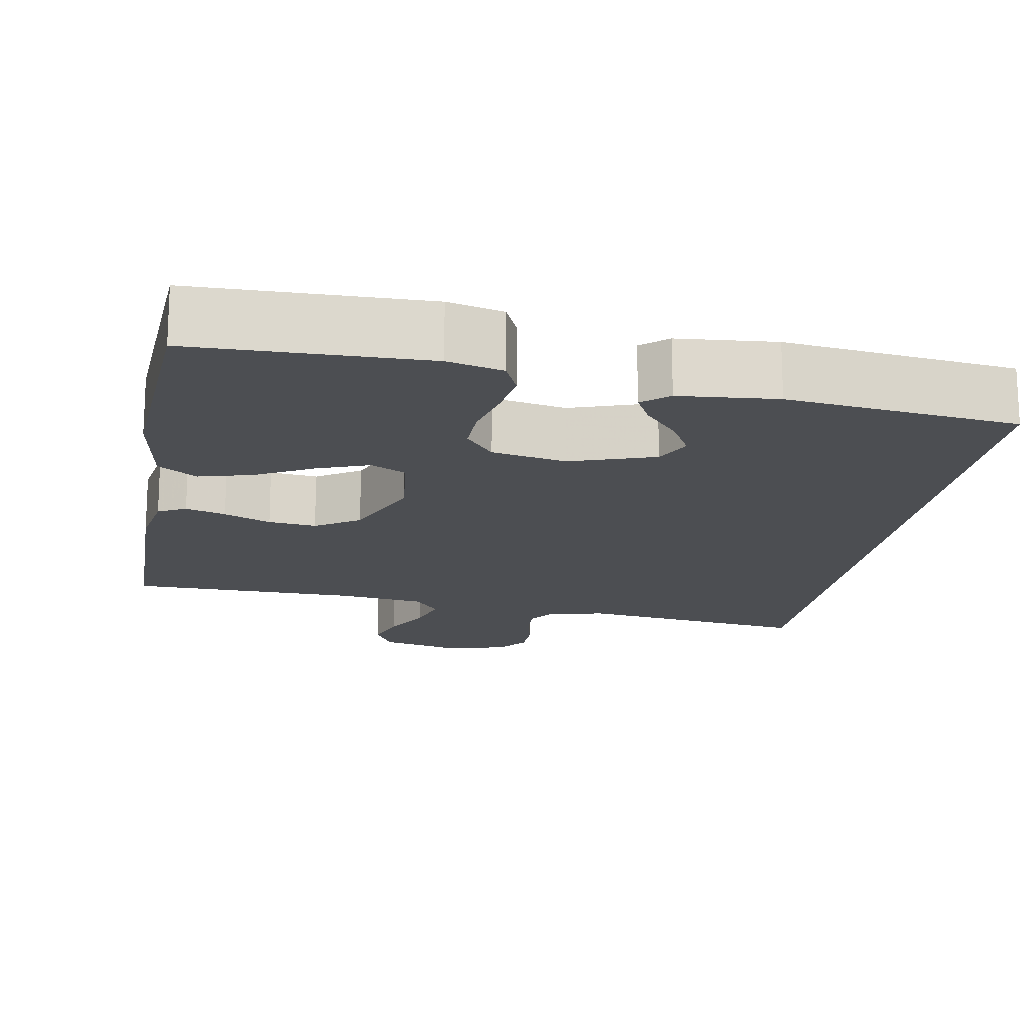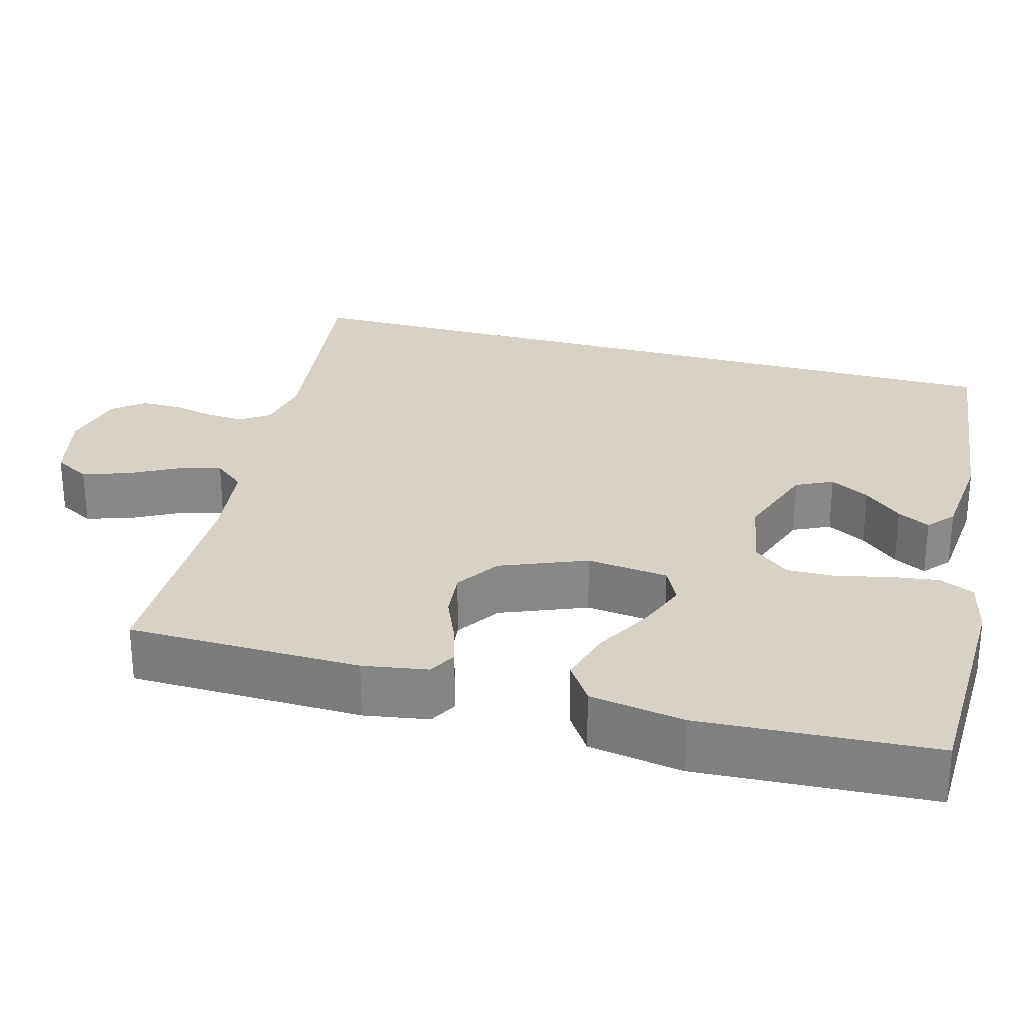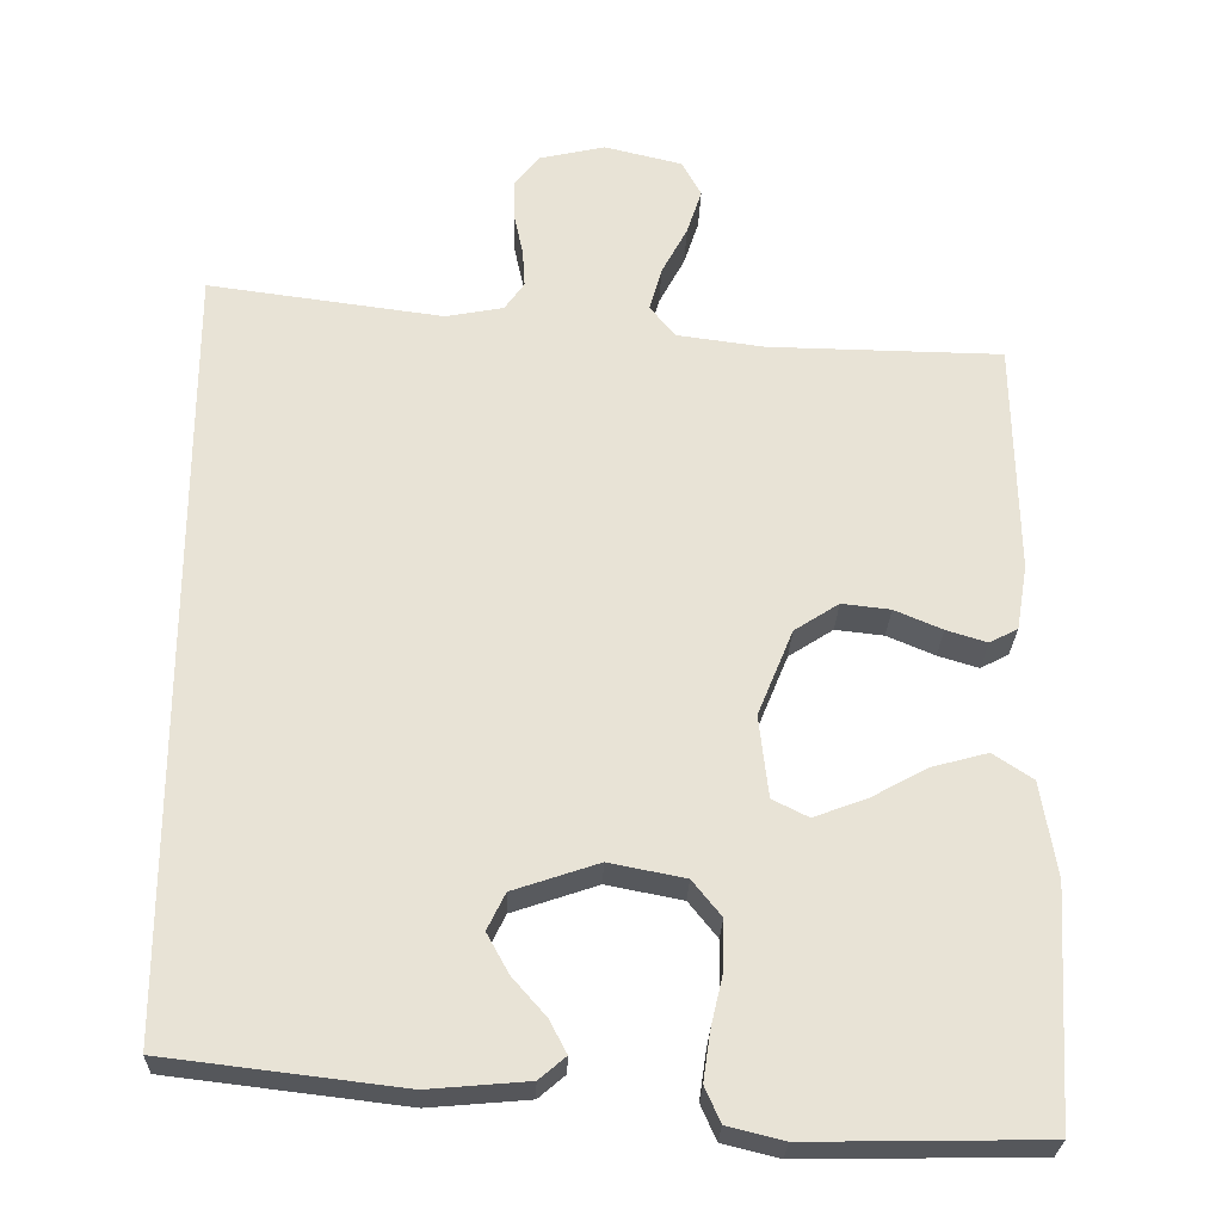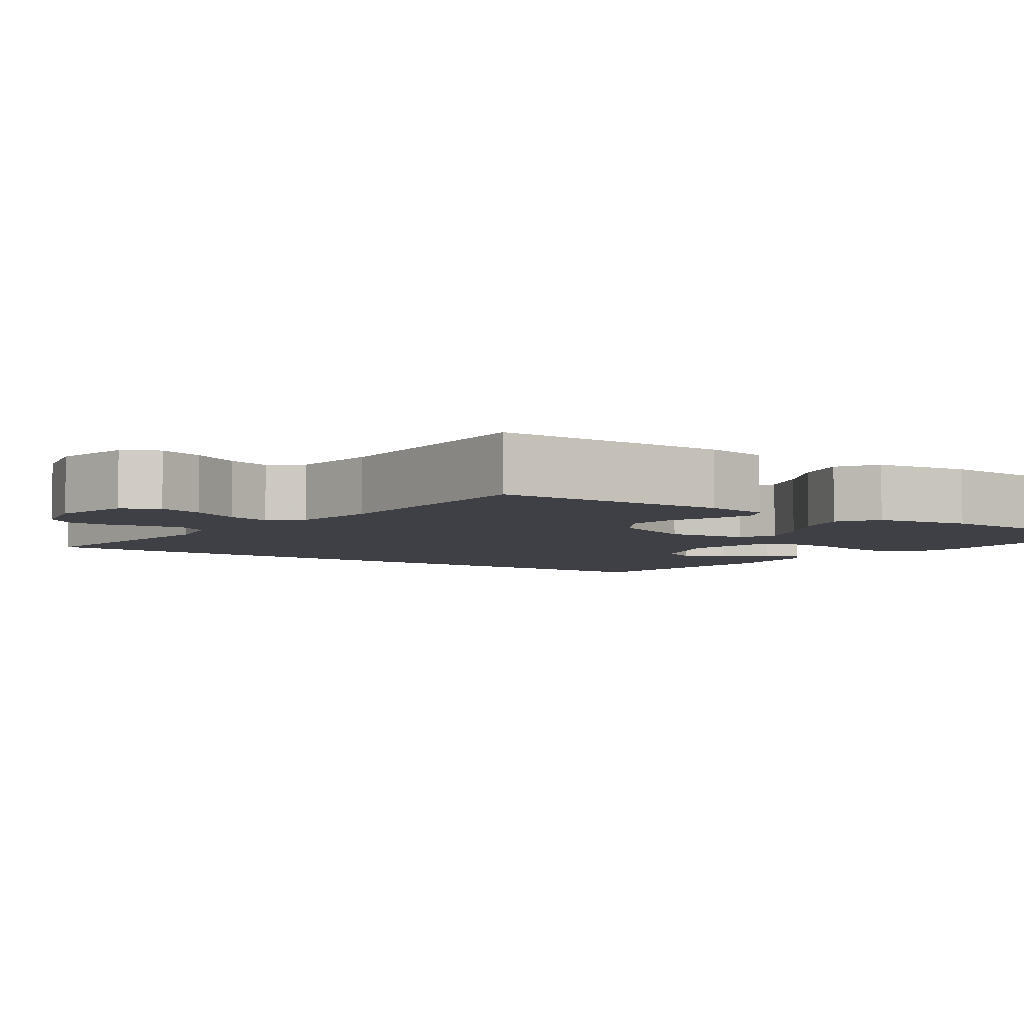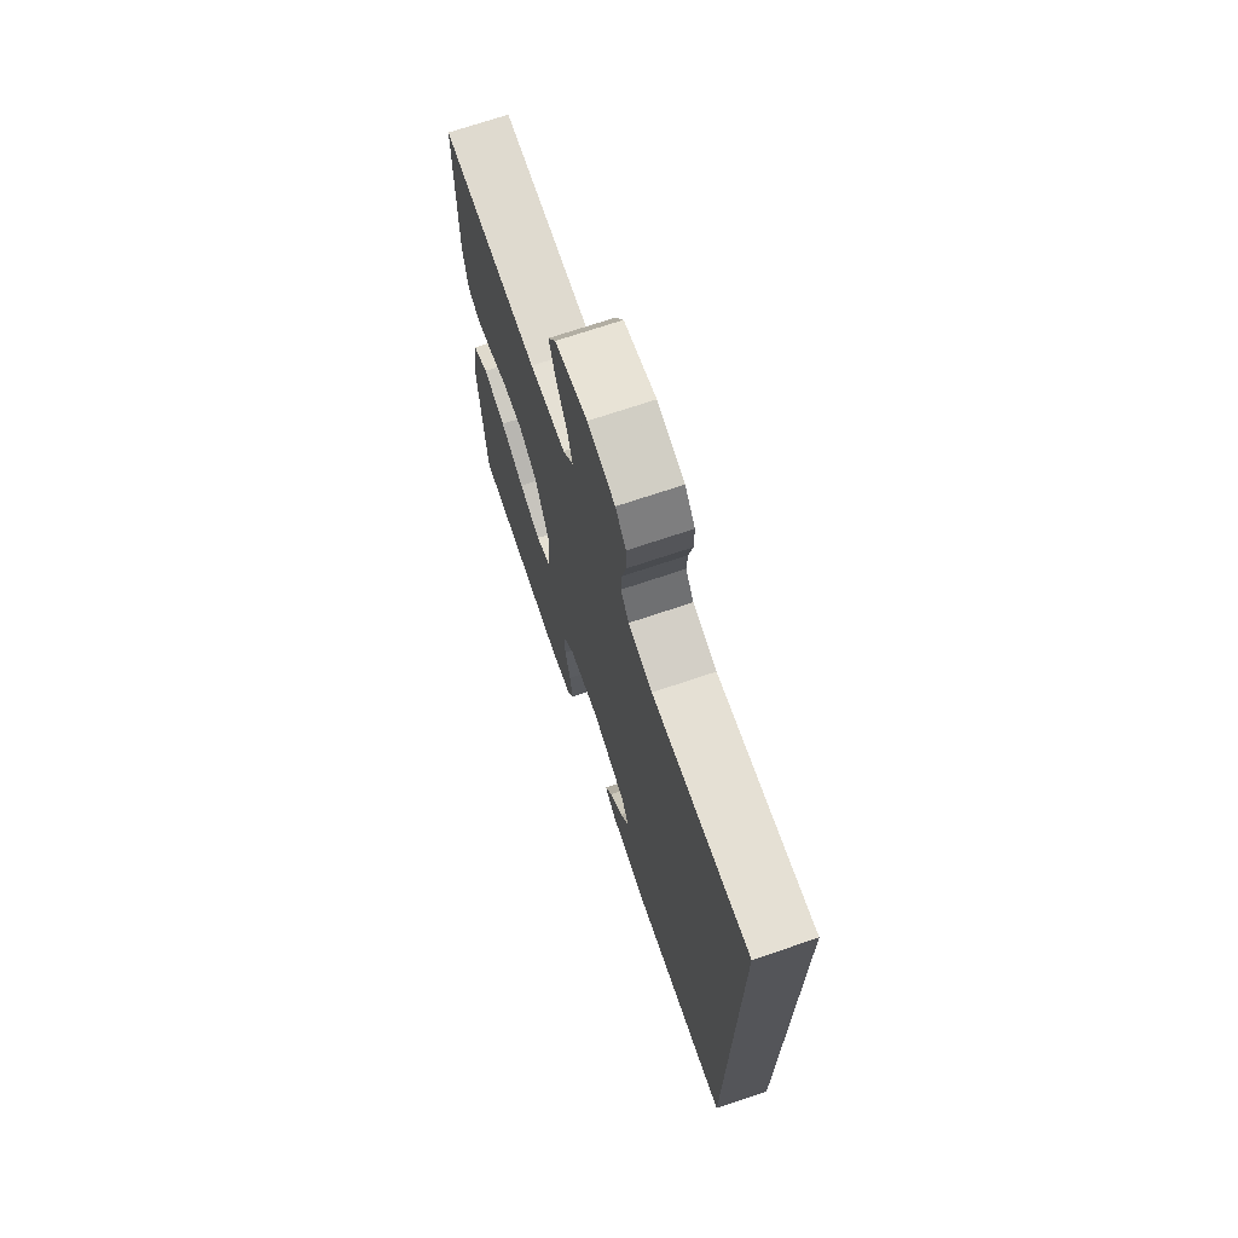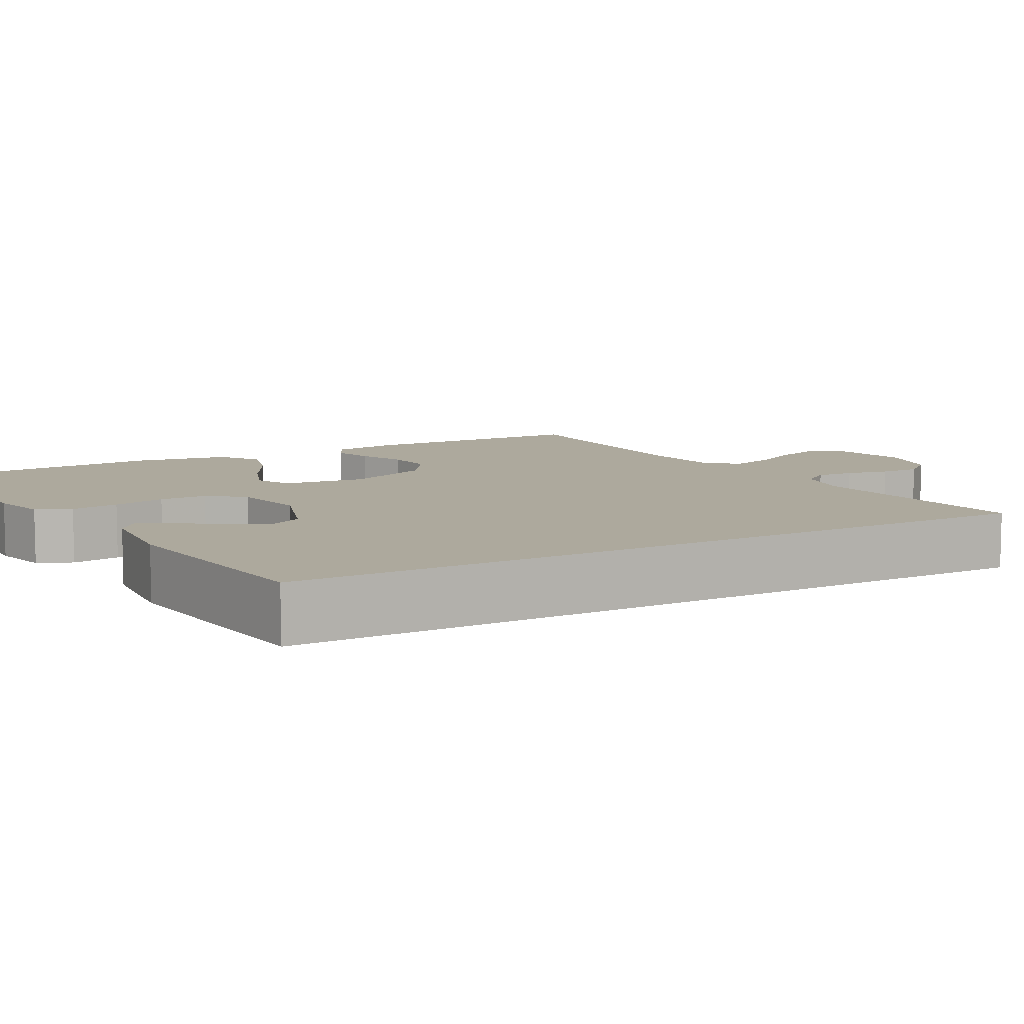
<metadata>
{"format":"obj","ext":"obj","renderer":"f3d","projection":"perspective","resolution":1024,"background":"white","views":[{"elev":-17.0,"azim":170.0,"up":"+Y"},{"elev":27.5,"azim":105.6,"up":"+Y"},{"elev":-26.8,"azim":-1.8,"up":"+Z"},{"elev":-5.2,"azim":55.5,"up":"+Y"},{"elev":71.6,"azim":-108.6,"up":"+Z"},{"elev":8.8,"azim":-119.0,"up":"+Y"}]}
</metadata>
<code>
v 0.5 0.07 0.5
v 0.505 0.07 0.2
v 0.491 0.07 0.117
v 0.455 0.07 0.098
v 0.403 0.07 0.114
v 0.342 0.07 0.14
v 0.28 0.07 0.147
v 0.223 0.07 0.11
v 0.178 0.07 0
v 0.19 0.07 -0.105
v 0.236 0.07 -0.128
v 0.303 0.07 -0.103
v 0.377 0.07 -0.063
v 0.447 0.07 -0.044
v 0.498 0.07 -0.078
v 0.518 0.07 -0.2
v 0.5 0.07 -0.5
v 0.2 0.07 -0.505
v 0.128 0.07 -0.487
v 0.108 0.07 -0.442
v 0.117 0.07 -0.38
v 0.133 0.07 -0.312
v 0.134 0.07 -0.25
v 0.097 0.07 -0.204
v 0 0.07 -0.185
v -0.109 0.07 -0.222
v -0.132 0.07 -0.269
v -0.104 0.07 -0.32
v -0.061 0.07 -0.369
v -0.039 0.07 -0.411
v -0.073 0.07 -0.44
v -0.2 0.07 -0.451
v -0.5 0.07 -0.415
v -0.5 0.07 0.582
v -0.2 0.07 0.542
v -0.126 0.07 0.556
v -0.101 0.07 0.592
v -0.104 0.07 0.641
v -0.116 0.07 0.696
v -0.116 0.07 0.748
v -0.084 0.07 0.787
v 0 0.07 0.806
v 0.099 0.07 0.782
v 0.124 0.07 0.736
v 0.105 0.07 0.678
v 0.072 0.07 0.616
v 0.056 0.07 0.56
v 0.089 0.07 0.52
v 0.2 0.07 0.505
v 0.5 0 0.5
v 0.505 0 0.2
v 0.491 0 0.117
v 0.455 0 0.098
v 0.403 0 0.114
v 0.342 0 0.14
v 0.28 0 0.147
v 0.223 0 0.11
v 0.178 0 0
v 0.19 0 -0.105
v 0.236 0 -0.128
v 0.303 0 -0.103
v 0.377 0 -0.063
v 0.447 0 -0.044
v 0.498 0 -0.078
v 0.518 0 -0.2
v 0.5 0 -0.5
v 0.2 0 -0.505
v 0.128 0 -0.487
v 0.108 0 -0.442
v 0.117 0 -0.38
v 0.133 0 -0.312
v 0.134 0 -0.25
v 0.097 0 -0.204
v 0 0 -0.185
v -0.109 0 -0.222
v -0.132 0 -0.269
v -0.104 0 -0.32
v -0.061 0 -0.369
v -0.039 0 -0.411
v -0.073 0 -0.44
v -0.2 0 -0.451
v -0.5 0 -0.415
v -0.5 0 0.582
v -0.2 0 0.542
v -0.126 0 0.556
v -0.101 0 0.592
v -0.104 0 0.641
v -0.116 0 0.696
v -0.116 0 0.748
v -0.084 0 0.787
v 0 0 0.806
v 0.099 0 0.782
v 0.124 0 0.736
v 0.105 0 0.678
v 0.072 0 0.616
v 0.056 0 0.56
v 0.089 0 0.52
v 0.2 0 0.505
f 43 44 45 46
f 43 46 47
f 42 43 47
f 41 42 47
f 38 39 40 41
f 37 38 41 47
f 36 37 47 48
f 32 33 34 35
f 32 35 36 48
f 28 29 30 31
f 27 28 31 32
f 19 20 21 22
f 17 18 19 22
f 17 22 23
f 16 17 23 24
f 12 13 14 15
f 11 12 15 16
f 3 4 5 6
f 1 2 3 6
f 49 1 6 7
f 48 49 7 8
f 27 32 48
f 26 27 48
f 25 26 48 8
f 11 16 24 25
f 10 11 25
f 9 10 25
f 8 9 25
f 95 94 93 92
f 96 95 92
f 96 92 91
f 96 91 90
f 90 89 88 87
f 96 90 87 86
f 97 96 86 85
f 84 83 82 81
f 97 85 84 81
f 80 79 78 77
f 81 80 77 76
f 71 70 69 68
f 71 68 67 66
f 72 71 66
f 73 72 66 65
f 64 63 62 61
f 65 64 61 60
f 55 54 53 52
f 55 52 51 50
f 56 55 50 98
f 57 56 98 97
f 97 81 76
f 97 76 75
f 57 97 75 74
f 74 73 65 60
f 74 60 59
f 74 59 58
f 74 58 57
f 1 50 51 2
f 2 51 52 3
f 3 52 53 4
f 4 53 54 5
f 5 54 55 6
f 6 55 56 7
f 7 56 57 8
f 8 57 58 9
f 9 58 59 10
f 10 59 60 11
f 11 60 61 12
f 12 61 62 13
f 13 62 63 14
f 14 63 64 15
f 15 64 65 16
f 16 65 66 17
f 17 66 67 18
f 18 67 68 19
f 19 68 69 20
f 20 69 70 21
f 21 70 71 22
f 22 71 72 23
f 23 72 73 24
f 24 73 74 25
f 25 74 75 26
f 26 75 76 27
f 27 76 77 28
f 28 77 78 29
f 29 78 79 30
f 30 79 80 31
f 31 80 81 32
f 32 81 82 33
f 33 82 83 34
f 34 83 84 35
f 35 84 85 36
f 36 85 86 37
f 37 86 87 38
f 38 87 88 39
f 39 88 89 40
f 40 89 90 41
f 41 90 91 42
f 42 91 92 43
f 43 92 93 44
f 44 93 94 45
f 45 94 95 46
f 46 95 96 47
f 47 96 97 48
f 48 97 98 49
f 49 98 50 1

</code>
